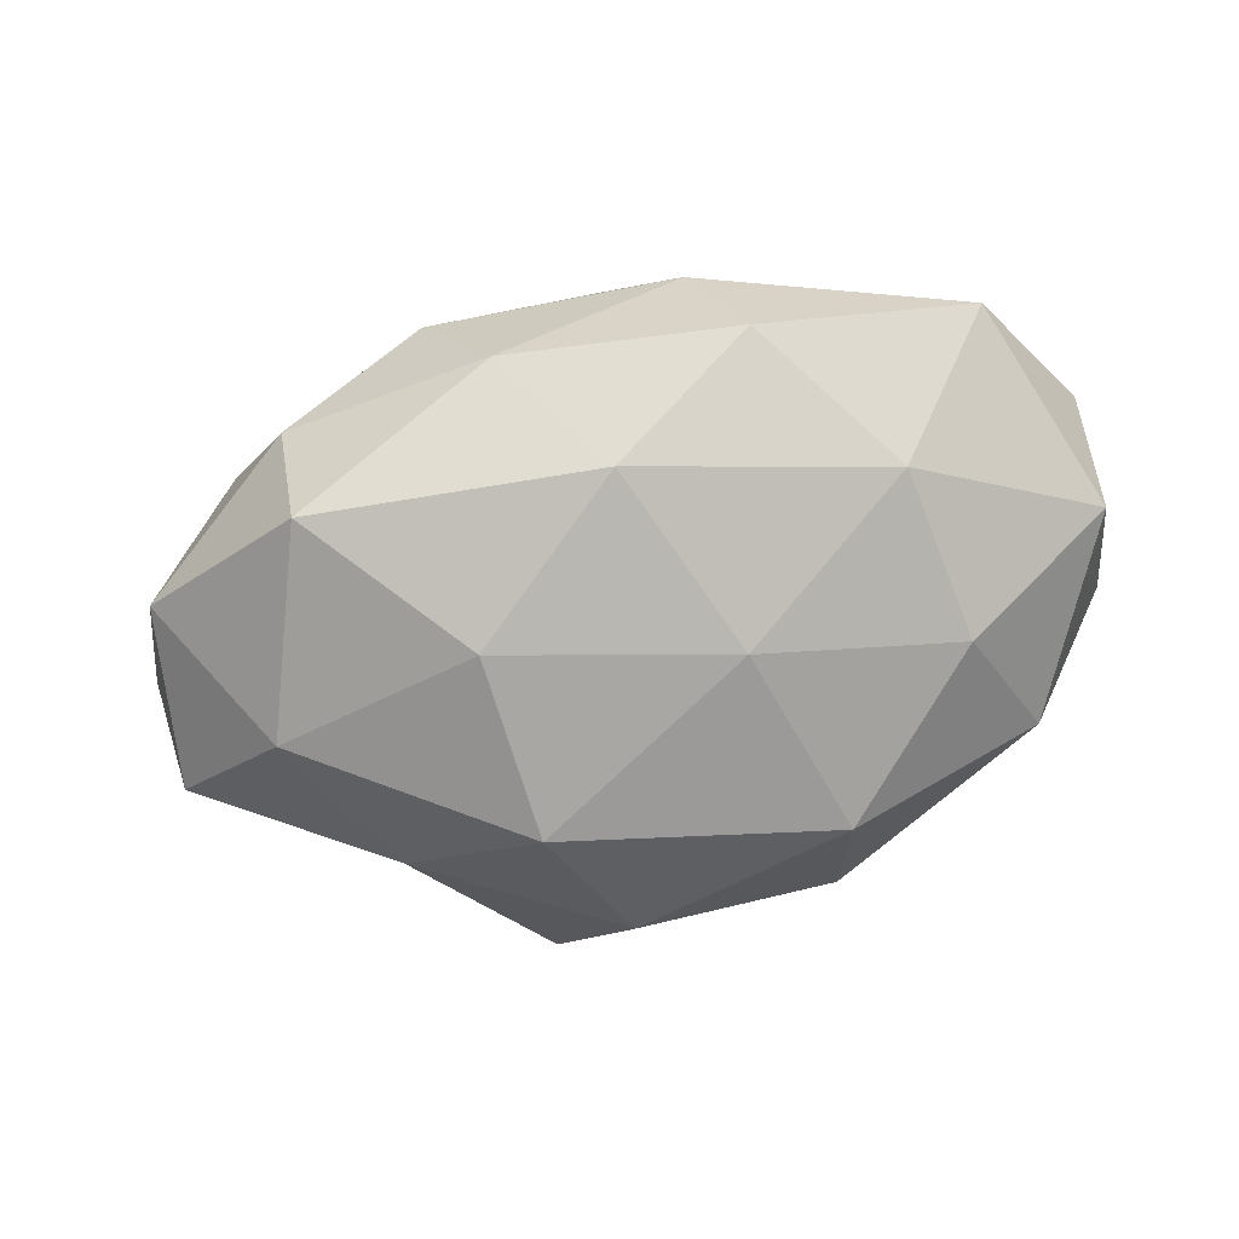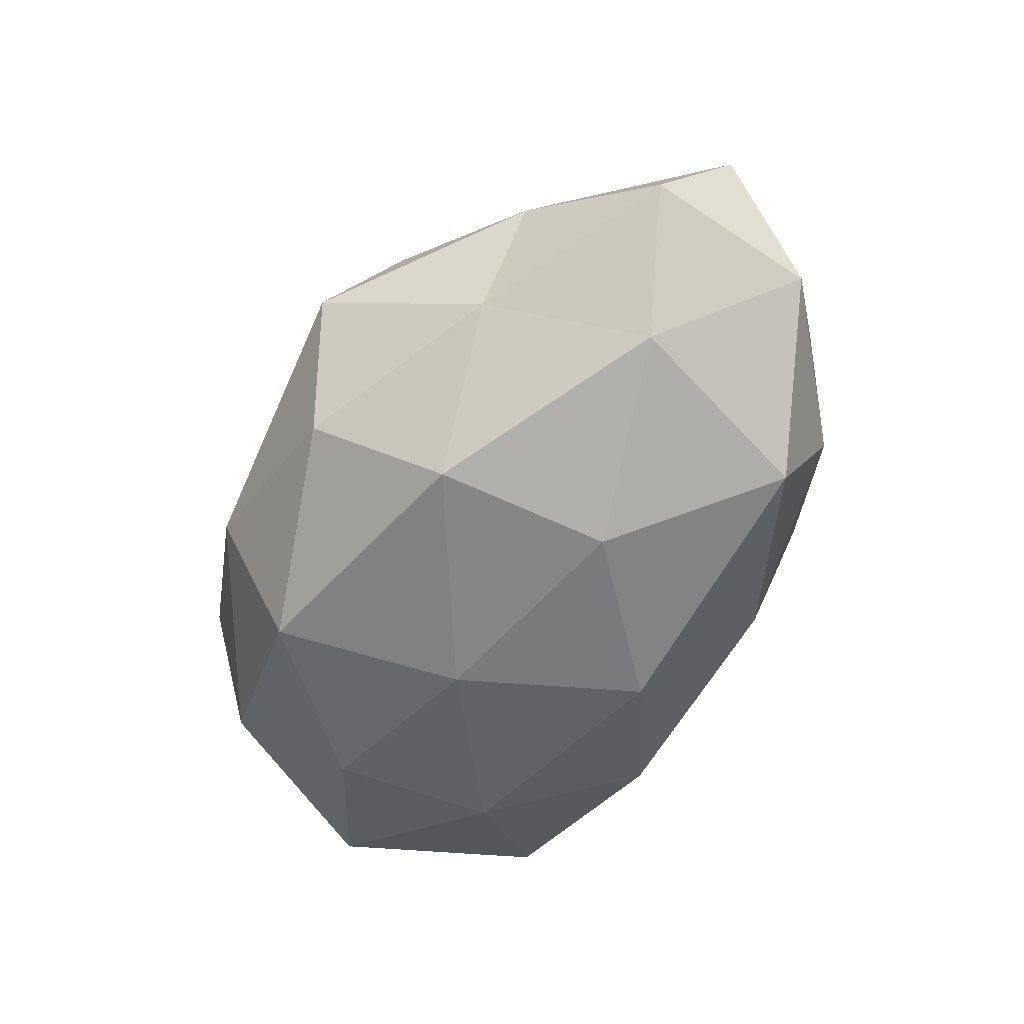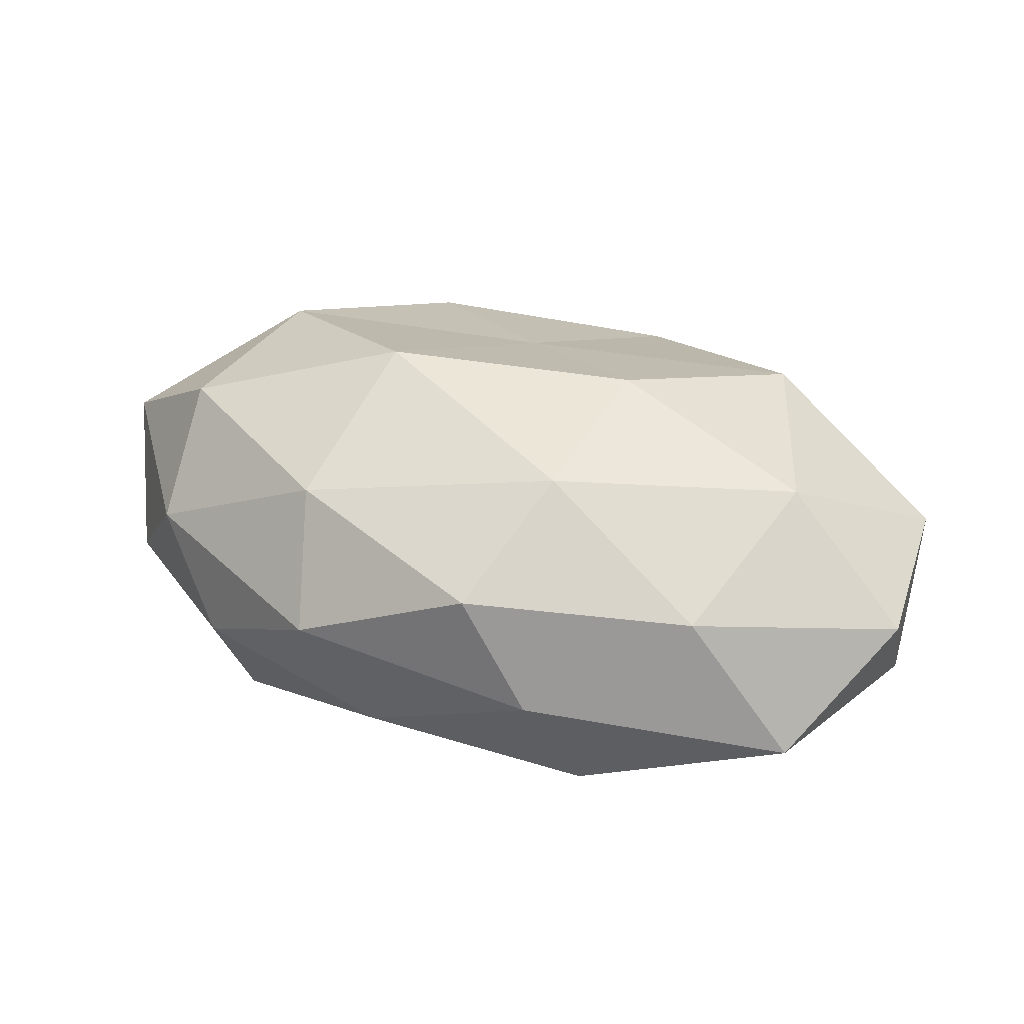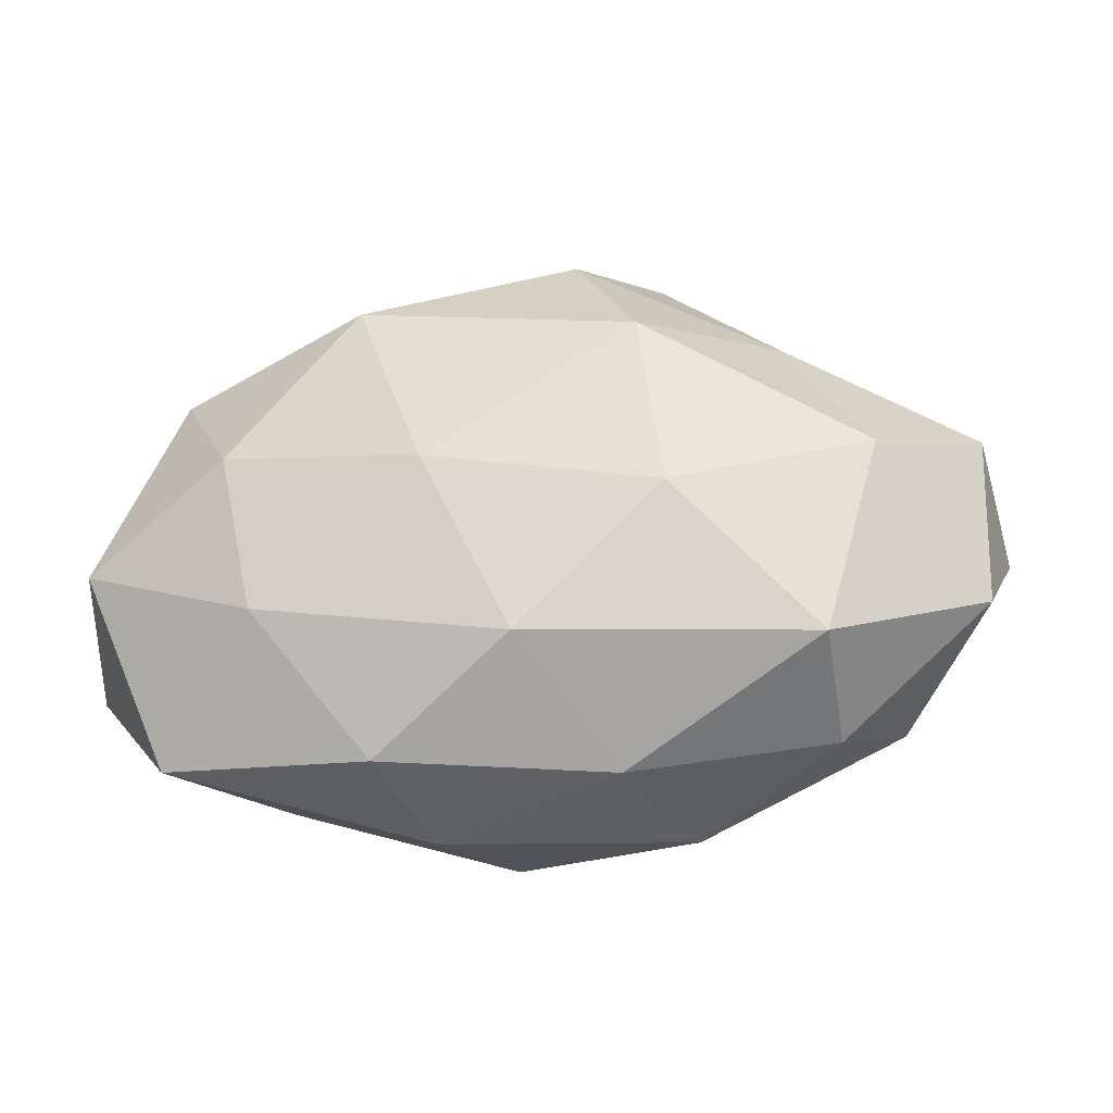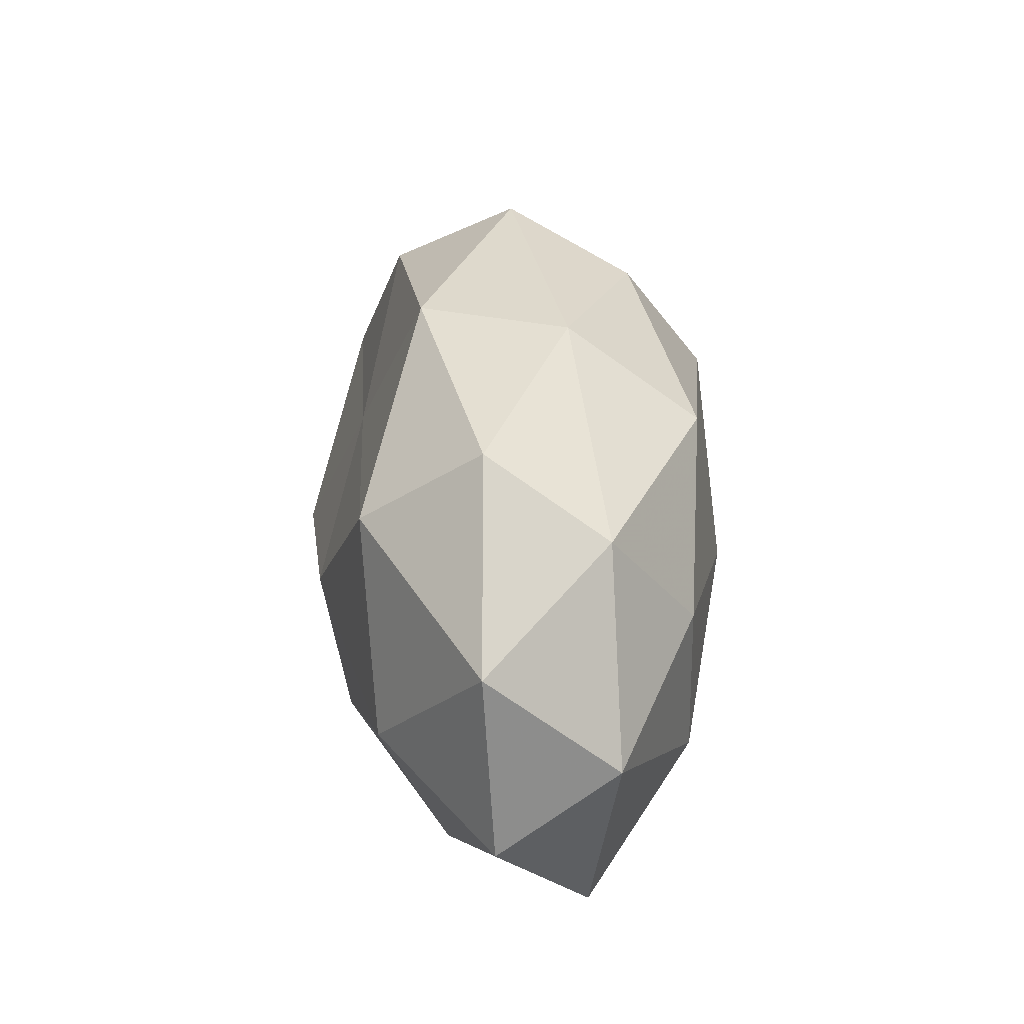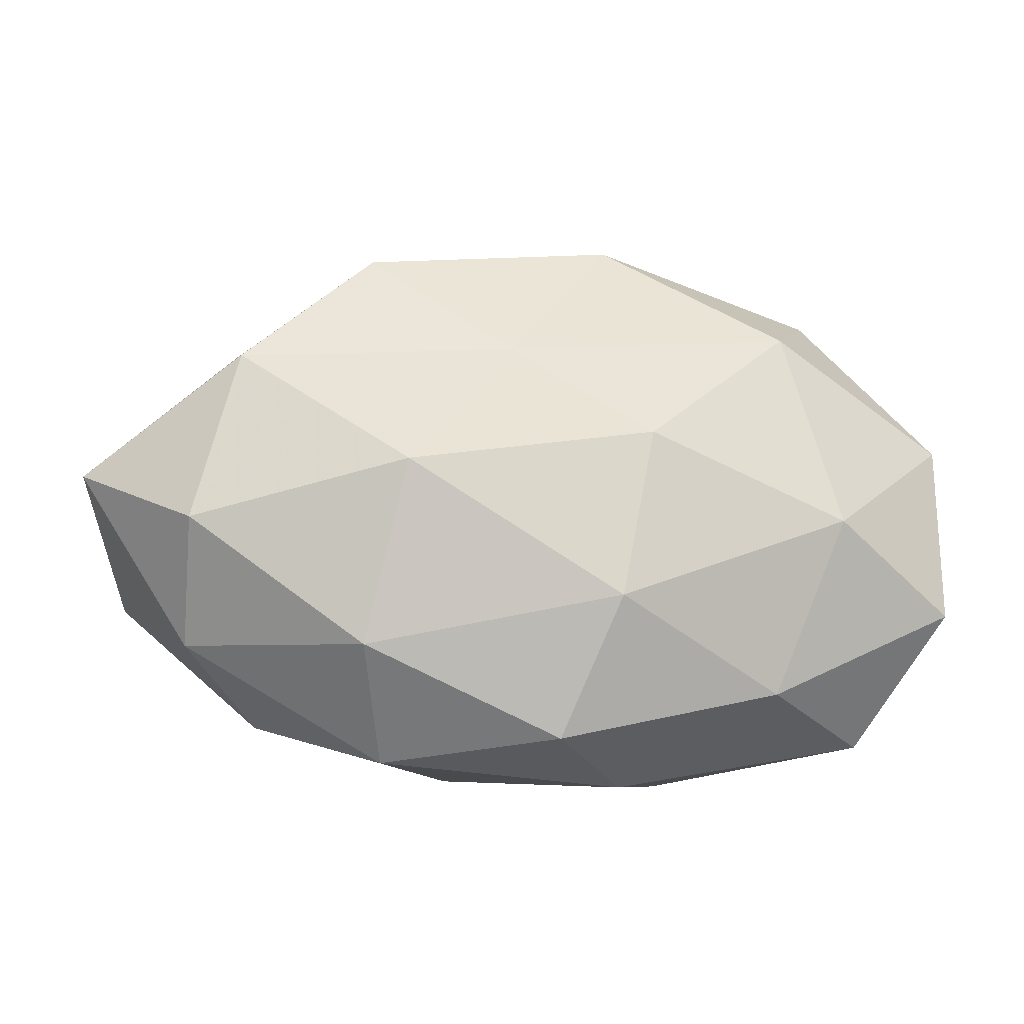
<metadata>
{"format":"obj","ext":"obj","renderer":"f3d","projection":"perspective","resolution":1024,"background":"white","views":[{"elev":-77.0,"azim":9.6,"up":"+Z"},{"elev":-63.2,"azim":-121.2,"up":"+Z"},{"elev":35.5,"azim":17.8,"up":"+Z"},{"elev":-27.6,"azim":-175.8,"up":"+Y"},{"elev":25.9,"azim":86.8,"up":"+Y"},{"elev":-26.1,"azim":-3.2,"up":"+Y"}]}
</metadata>
<code>
v -0.01025 -0.03346 -0.0119
v -0.0601 0.001906 0.008301
v -0.05605 0.01214 -0.006673
v -0.005363 0.03543 -0.01503
v 0.01123 -0.02057 0.02376
v 0.003912 -0.03617 0.01352
v 0.03955 0.02947 0.006421
v 0.01522 0.0009679 0.02714
v -0.04158 0.005199 -0.02032
v -0.0387 0.01395 0.02145
v 0.01264 -0.0376 -0.0009267
v 0.02144 0.02554 -0.02126
v 0.04584 -0.02948 -0.006219
v 0.03805 0.006456 -0.01929
v 0.05695 0.009124 0.00742
v 0.04086 -0.007522 0.01967
v -0.03618 -0.02819 -0.006539
v -0.01618 -0.004803 0.02918
v -0.05523 -0.01084 -0.007922
v 0.01898 -0.0325 -0.01525
v -0.04077 0.02338 0.004526
v -0.01324 0.01956 -0.02621
v -0.01609 0.04137 9.56e-05
v 0.03234 -0.02864 0.01103
v -0.03109 0.02432 -0.01107
v -0.0213 -0.02609 0.01904
v 0.03366 0.01865 0.0212
v -0.02187 0.03287 0.01557
v 0.05694 -0.01489 0.006005
v -0.04408 -0.009633 0.02072
v 0.001784 -0.02091 -0.02522
v -0.01895 -0.03646 0.003743
v -0.01626 -0.00318 -0.02767
v 0.04558 0.02057 -0.008251
v 0.01071 0.03699 0.01304
v 0.01925 0.03722 -0.005008
v -0.002732 0.01614 0.02114
v -0.03448 -0.02064 -0.02183
v 0.01282 0.002062 -0.02607
v 0.05652 -0.004028 -0.008867
v -0.04495 -0.02193 0.007025
v 0.03353 -0.01464 -0.0201
f 5 16 8
f 5 8 18
f 19 2 3
f 3 9 19
f 11 1 20
f 11 20 13
f 21 3 2
f 21 2 10
f 4 12 22
f 6 24 5
f 6 11 24
f 11 13 24
f 24 16 5
f 25 9 3
f 25 3 21
f 4 22 25
f 22 9 25
f 4 25 23
f 25 21 23
f 6 5 26
f 5 18 26
f 27 15 7
f 8 16 27
f 16 15 27
f 28 21 10
f 23 21 28
f 16 29 15
f 24 13 29
f 24 29 16
f 10 2 30
f 30 18 10
f 26 18 30
f 20 1 31
f 32 1 11
f 6 32 11
f 32 17 1
f 6 26 32
f 22 33 9
f 12 34 14
f 34 7 15
f 7 35 27
f 23 28 35
f 4 36 12
f 4 23 36
f 36 7 34
f 36 34 12
f 36 35 7
f 23 35 36
f 18 8 37
f 18 37 10
f 27 37 8
f 10 37 28
f 35 37 27
f 35 28 37
f 1 17 38
f 9 38 19
f 19 38 17
f 1 38 31
f 9 33 38
f 31 38 33
f 12 14 39
f 12 39 22
f 22 39 33
f 33 39 31
f 29 13 40
f 40 15 29
f 14 34 40
f 34 15 40
f 41 2 19
f 17 41 19
f 41 30 2
f 26 30 41
f 32 41 17
f 26 41 32
f 13 20 42
f 31 42 20
f 39 14 42
f 39 42 31
f 13 42 40
f 40 42 14

</code>
